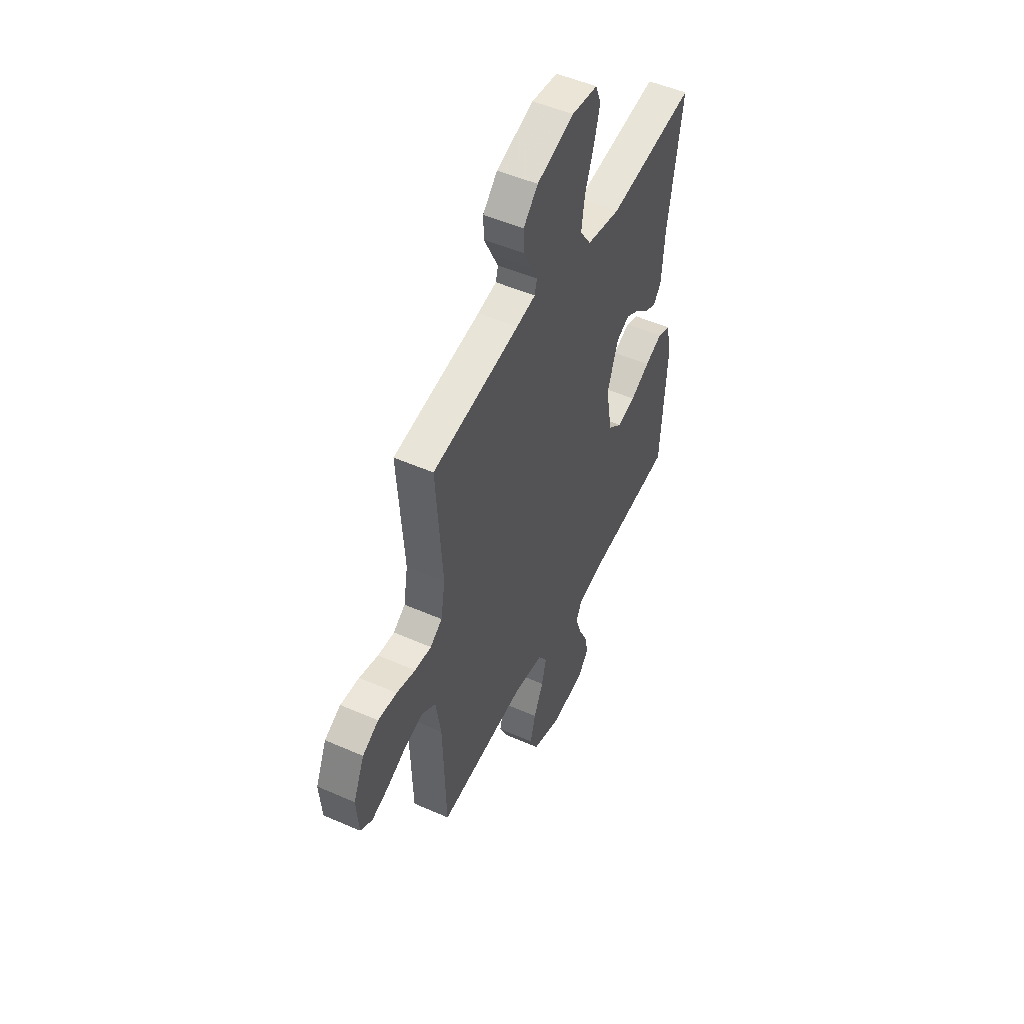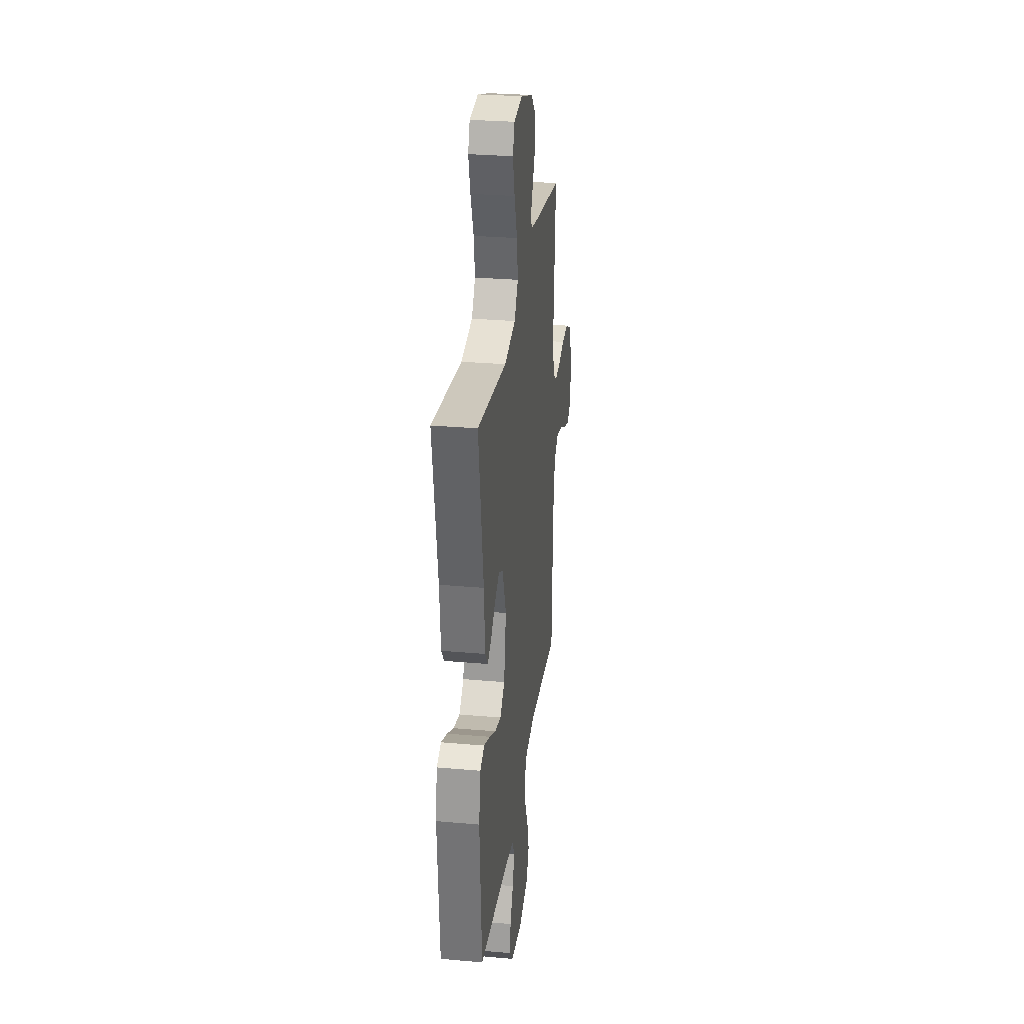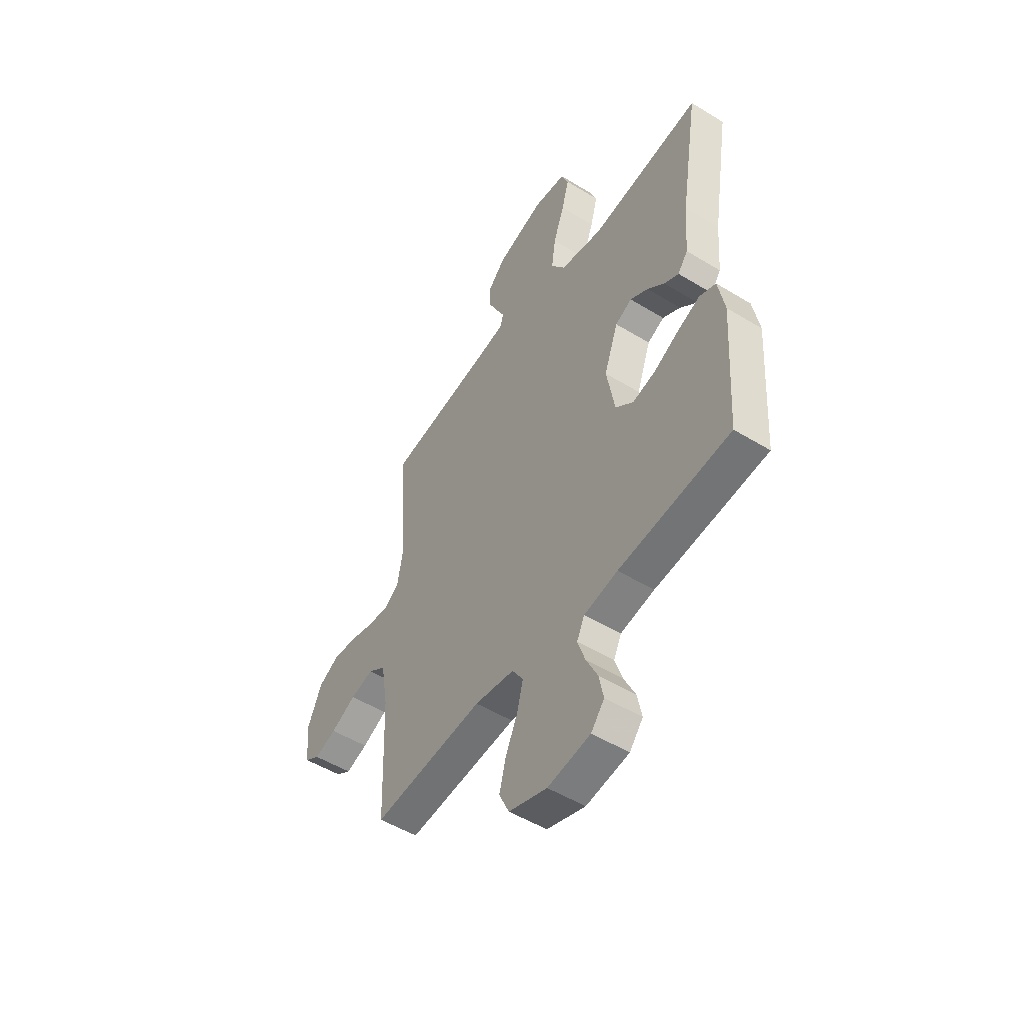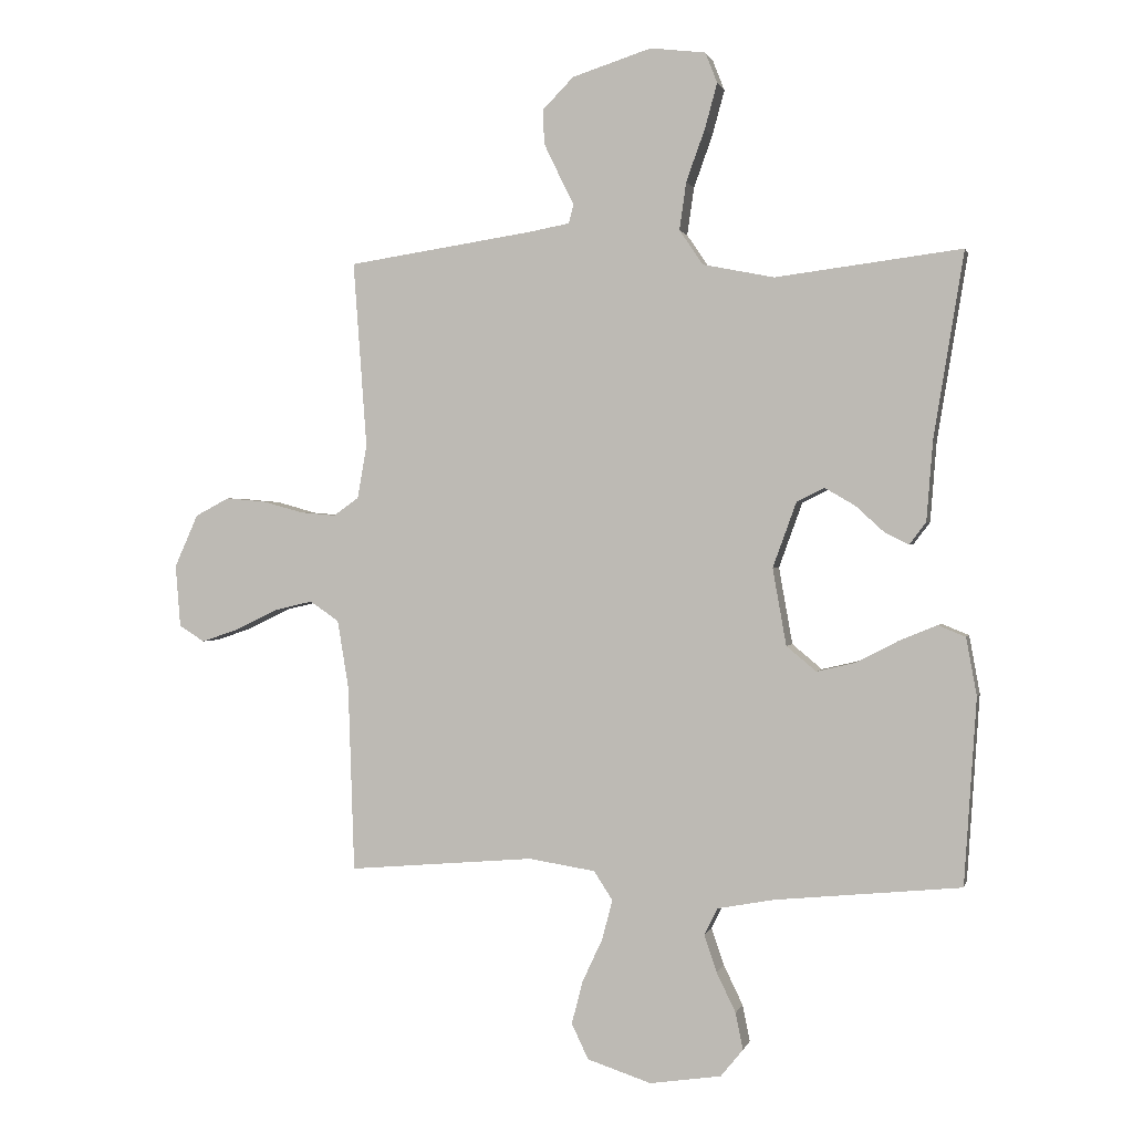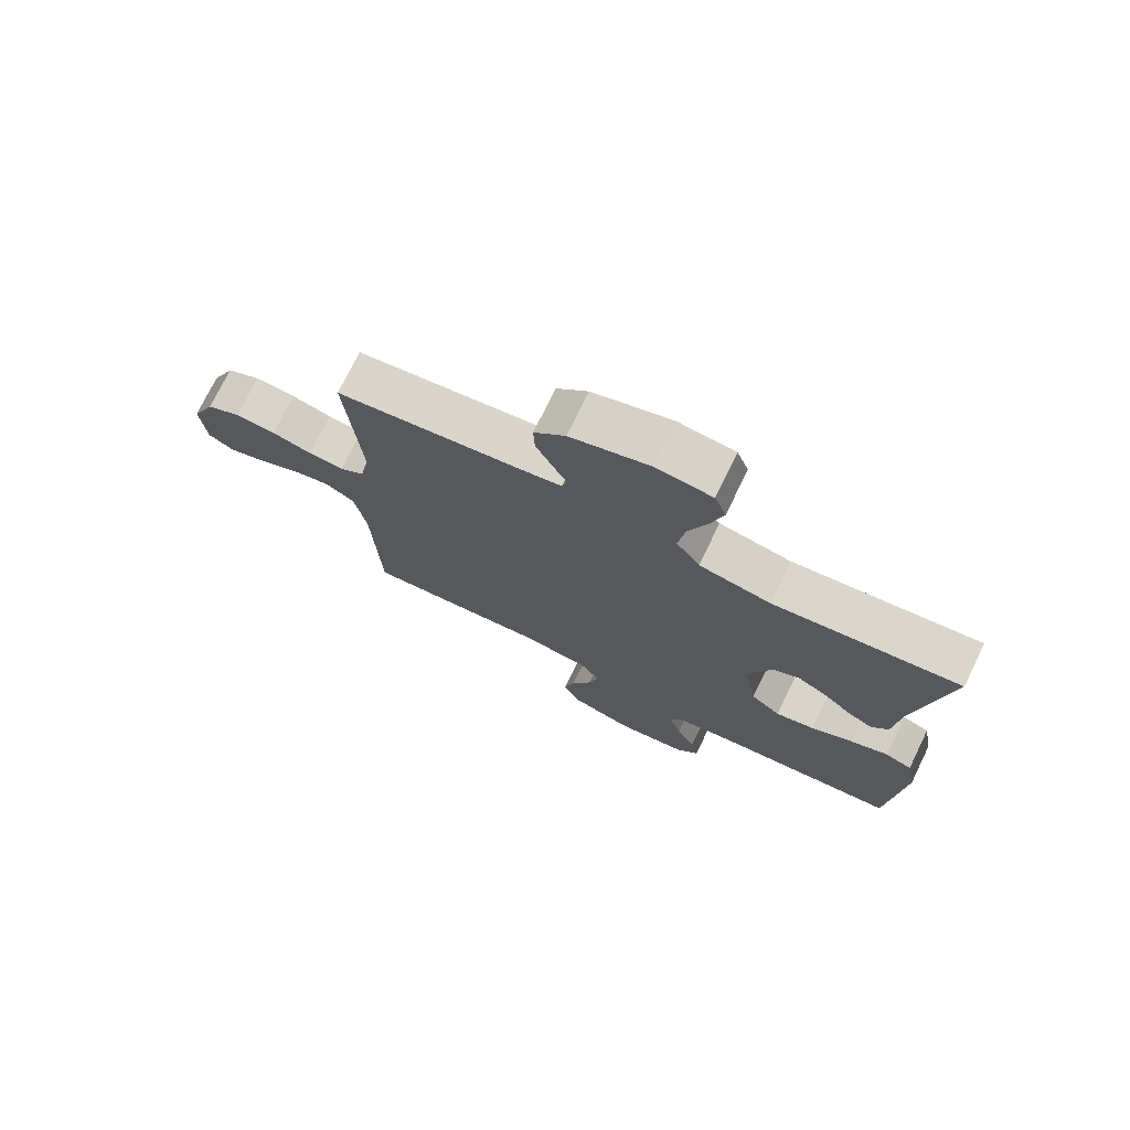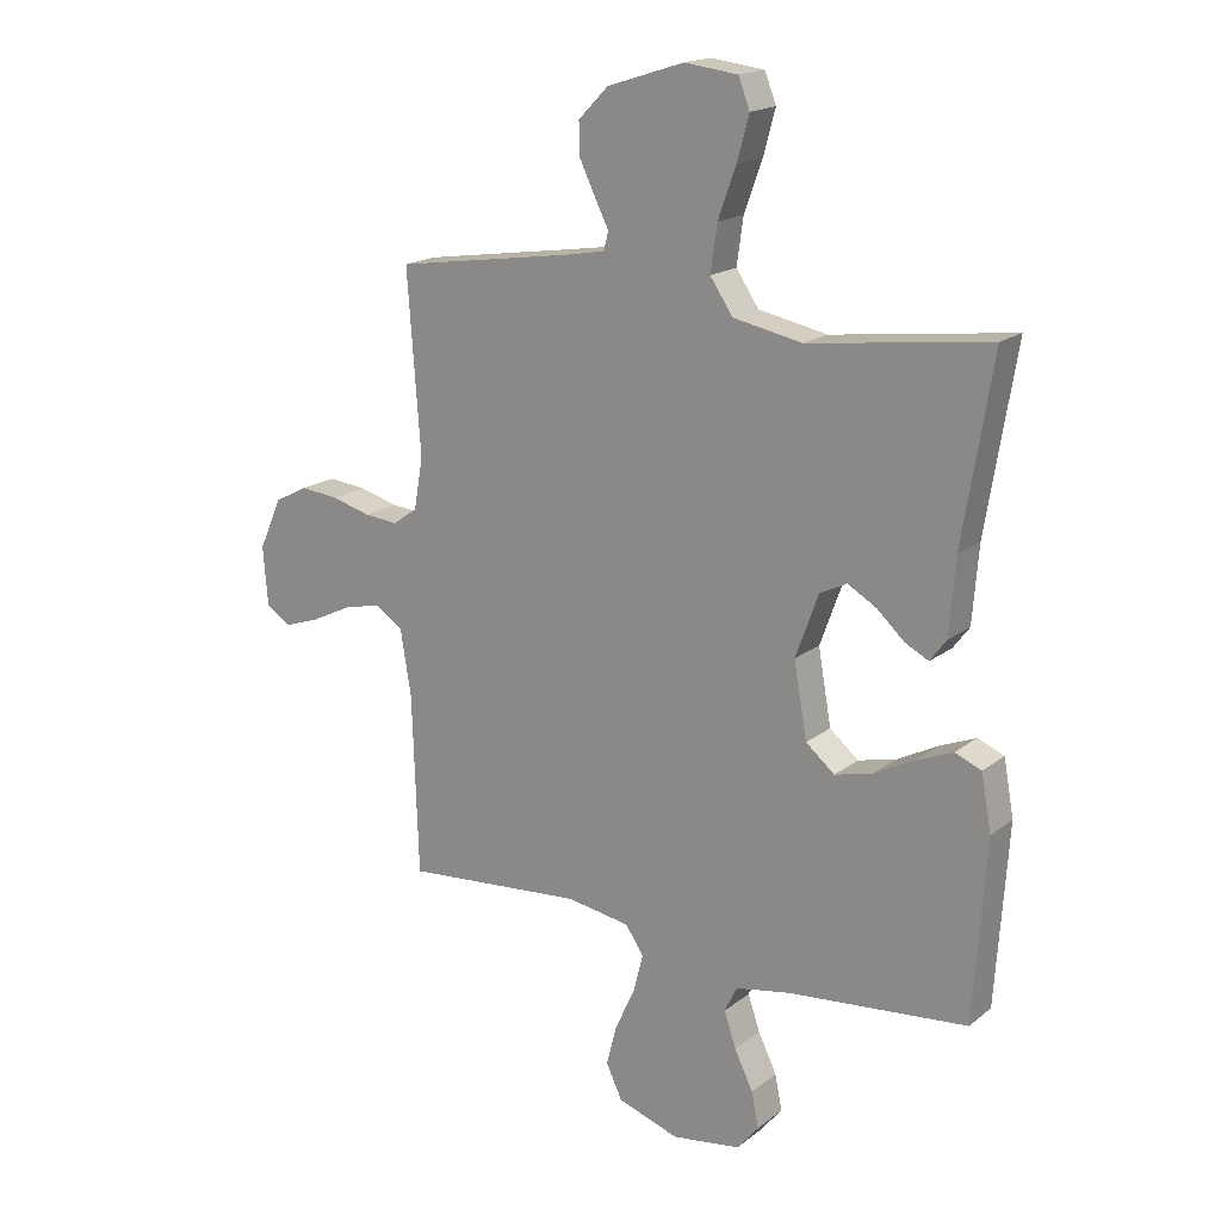
<metadata>
{"format":"obj","ext":"obj","renderer":"f3d","projection":"perspective","resolution":1024,"background":"white","views":[{"elev":50.4,"azim":-64.3,"up":"+Z"},{"elev":29.1,"azim":97.5,"up":"+Z"},{"elev":-51.3,"azim":56.4,"up":"+Z"},{"elev":0.7,"azim":13.1,"up":"+Z"},{"elev":74.6,"azim":26.1,"up":"+Z"},{"elev":17.7,"azim":34.3,"up":"+Z"}]}
</metadata>
<code>
v 0.5 0.07 -0.5
v 0.2 0.07 -0.529
v 0.109 0.07 -0.546
v 0.088 0.07 -0.589
v 0.108 0.07 -0.648
v 0.139 0.07 -0.712
v 0.151 0.07 -0.771
v 0.115 0.07 -0.815
v 0 0.07 -0.832
v -0.103 0.07 -0.798
v -0.13 0.07 -0.741
v -0.112 0.07 -0.672
v -0.079 0.07 -0.601
v -0.063 0.07 -0.538
v -0.093 0.07 -0.492
v -0.2 0.07 -0.475
v -0.5 0.07 -0.5
v -0.51 0.07 -0.2
v -0.528 0.07 -0.09
v -0.575 0.07 -0.058
v -0.638 0.07 -0.073
v -0.706 0.07 -0.106
v -0.765 0.07 -0.126
v -0.806 0.07 -0.1
v -0.814 0.07 0
v -0.776 0.07 0.085
v -0.721 0.07 0.114
v -0.656 0.07 0.108
v -0.591 0.07 0.09
v -0.534 0.07 0.085
v -0.493 0.07 0.114
v -0.478 0.07 0.2
v -0.5 0.07 0.5
v -0.2 0.07 0.545
v -0.135 0.07 0.557
v -0.127 0.07 0.588
v -0.15 0.07 0.633
v -0.176 0.07 0.687
v -0.178 0.07 0.742
v -0.128 0.07 0.793
v 0 0.07 0.834
v 0.089 0.07 0.823
v 0.108 0.07 0.774
v 0.088 0.07 0.701
v 0.058 0.07 0.618
v 0.047 0.07 0.541
v 0.085 0.07 0.485
v 0.2 0.07 0.462
v 0.5 0.07 0.5
v 0.451 0.07 0.2
v 0.441 0.07 0.073
v 0.414 0.07 0.037
v 0.375 0.07 0.057
v 0.329 0.07 0.099
v 0.281 0.07 0.127
v 0.236 0.07 0.105
v 0.198 0.07 0
v 0.22 0.07 -0.124
v 0.268 0.07 -0.164
v 0.331 0.07 -0.149
v 0.398 0.07 -0.114
v 0.459 0.07 -0.089
v 0.503 0.07 -0.107
v 0.52 0.07 -0.2
v 0.5 0 -0.5
v 0.2 0 -0.529
v 0.109 0 -0.546
v 0.088 0 -0.589
v 0.108 0 -0.648
v 0.139 0 -0.712
v 0.151 0 -0.771
v 0.115 0 -0.815
v 0 0 -0.832
v -0.103 0 -0.798
v -0.13 0 -0.741
v -0.112 0 -0.672
v -0.079 0 -0.601
v -0.063 0 -0.538
v -0.093 0 -0.492
v -0.2 0 -0.475
v -0.5 0 -0.5
v -0.51 0 -0.2
v -0.528 0 -0.09
v -0.575 0 -0.058
v -0.638 0 -0.073
v -0.706 0 -0.106
v -0.765 0 -0.126
v -0.806 0 -0.1
v -0.814 0 0
v -0.776 0 0.085
v -0.721 0 0.114
v -0.656 0 0.108
v -0.591 0 0.09
v -0.534 0 0.085
v -0.493 0 0.114
v -0.478 0 0.2
v -0.5 0 0.5
v -0.2 0 0.545
v -0.135 0 0.557
v -0.127 0 0.588
v -0.15 0 0.633
v -0.176 0 0.687
v -0.178 0 0.742
v -0.128 0 0.793
v 0 0 0.834
v 0.089 0 0.823
v 0.108 0 0.774
v 0.088 0 0.701
v 0.058 0 0.618
v 0.047 0 0.541
v 0.085 0 0.485
v 0.2 0 0.462
v 0.5 0 0.5
v 0.451 0 0.2
v 0.441 0 0.073
v 0.414 0 0.037
v 0.375 0 0.057
v 0.329 0 0.099
v 0.281 0 0.127
v 0.236 0 0.105
v 0.198 0 0
v 0.22 0 -0.124
v 0.268 0 -0.164
v 0.331 0 -0.149
v 0.398 0 -0.114
v 0.459 0 -0.089
v 0.503 0 -0.107
v 0.52 0 -0.2
f 63 64 1 2
f 60 61 62 63
f 60 63 2 3
f 59 60 3
f 58 59 3 4
f 57 58 4
f 51 52 53 54
f 50 51 54 55
f 48 49 50 55
f 47 48 55 56
f 42 43 44 45
f 40 41 42 45
f 40 45 46
f 36 37 38 39
f 36 39 40 46
f 32 33 34
f 31 32 34 35
f 26 27 28 29
f 26 29 30
f 25 26 30
f 24 25 30
f 21 22 23 24
f 20 21 24 30
f 19 20 30 31
f 16 17 18
f 15 16 18 19
f 10 11 12 13
f 10 13 14
f 9 10 14
f 8 9 14
f 5 6 7 8
f 4 5 8 14
f 57 4 14 15
f 35 36 46 47
f 35 47 56 57
f 31 35 57
f 15 19 31 57
f 66 65 128 127
f 127 126 125 124
f 67 66 127 124
f 67 124 123
f 68 67 123 122
f 68 122 121
f 118 117 116 115
f 119 118 115 114
f 119 114 113 112
f 120 119 112 111
f 109 108 107 106
f 109 106 105 104
f 110 109 104
f 103 102 101 100
f 110 104 103 100
f 98 97 96
f 99 98 96 95
f 93 92 91 90
f 94 93 90
f 94 90 89
f 94 89 88
f 88 87 86 85
f 94 88 85 84
f 95 94 84 83
f 82 81 80
f 83 82 80 79
f 77 76 75 74
f 78 77 74
f 78 74 73
f 78 73 72
f 72 71 70 69
f 78 72 69 68
f 79 78 68 121
f 111 110 100 99
f 121 120 111 99
f 121 99 95
f 121 95 83 79
f 1 65 66 2
f 2 66 67 3
f 3 67 68 4
f 4 68 69 5
f 5 69 70 6
f 6 70 71 7
f 7 71 72 8
f 8 72 73 9
f 9 73 74 10
f 10 74 75 11
f 11 75 76 12
f 12 76 77 13
f 13 77 78 14
f 14 78 79 15
f 15 79 80 16
f 16 80 81 17
f 17 81 82 18
f 18 82 83 19
f 19 83 84 20
f 20 84 85 21
f 21 85 86 22
f 22 86 87 23
f 23 87 88 24
f 24 88 89 25
f 25 89 90 26
f 26 90 91 27
f 27 91 92 28
f 28 92 93 29
f 29 93 94 30
f 30 94 95 31
f 31 95 96 32
f 32 96 97 33
f 33 97 98 34
f 34 98 99 35
f 35 99 100 36
f 36 100 101 37
f 37 101 102 38
f 38 102 103 39
f 39 103 104 40
f 40 104 105 41
f 41 105 106 42
f 42 106 107 43
f 43 107 108 44
f 44 108 109 45
f 45 109 110 46
f 46 110 111 47
f 47 111 112 48
f 48 112 113 49
f 49 113 114 50
f 50 114 115 51
f 51 115 116 52
f 52 116 117 53
f 53 117 118 54
f 54 118 119 55
f 55 119 120 56
f 56 120 121 57
f 57 121 122 58
f 58 122 123 59
f 59 123 124 60
f 60 124 125 61
f 61 125 126 62
f 62 126 127 63
f 63 127 128 64
f 64 128 65 1

</code>
